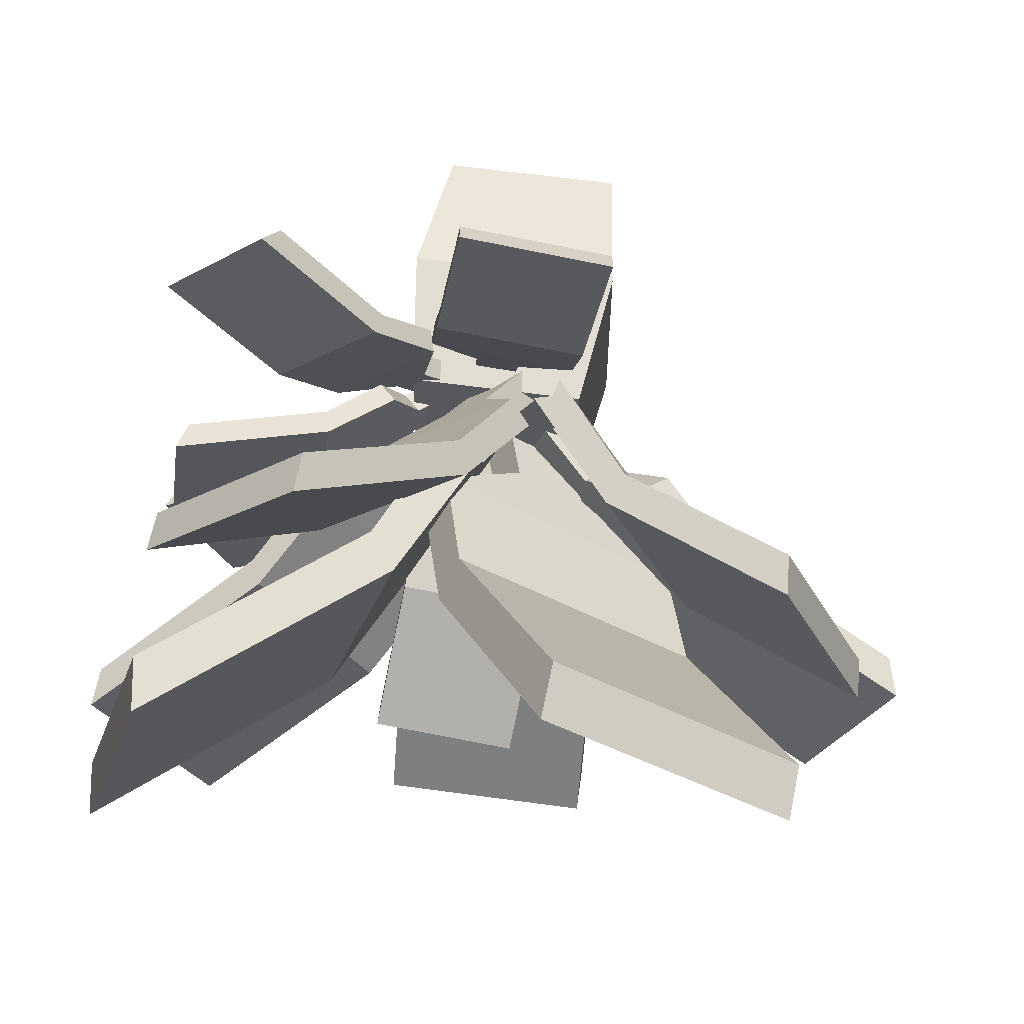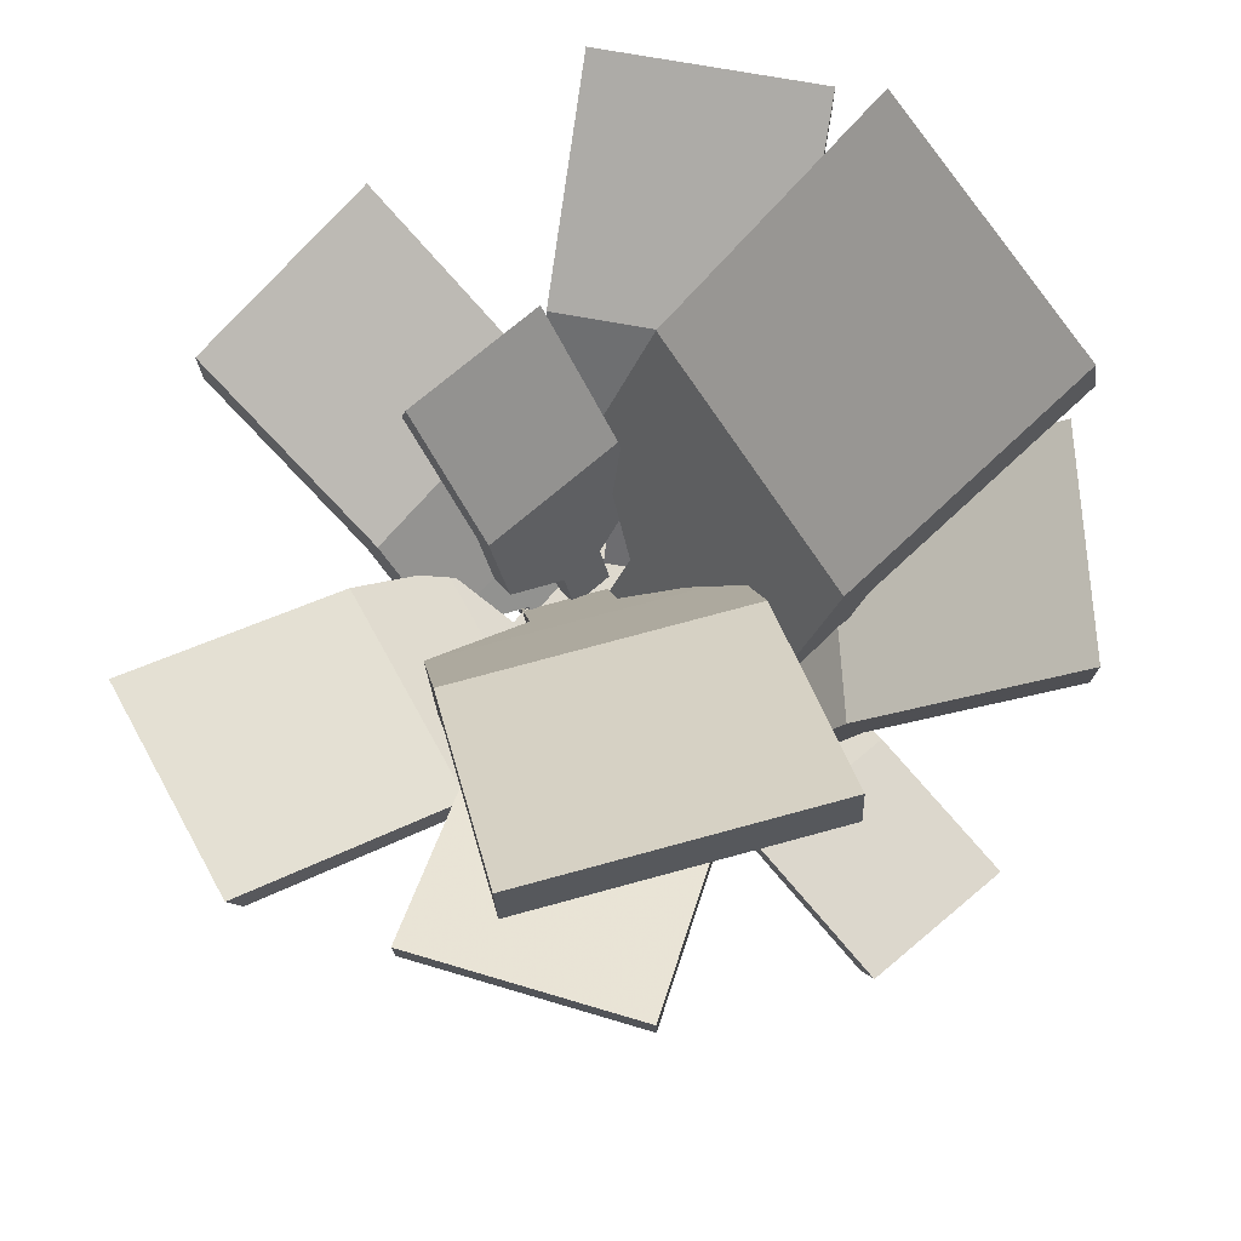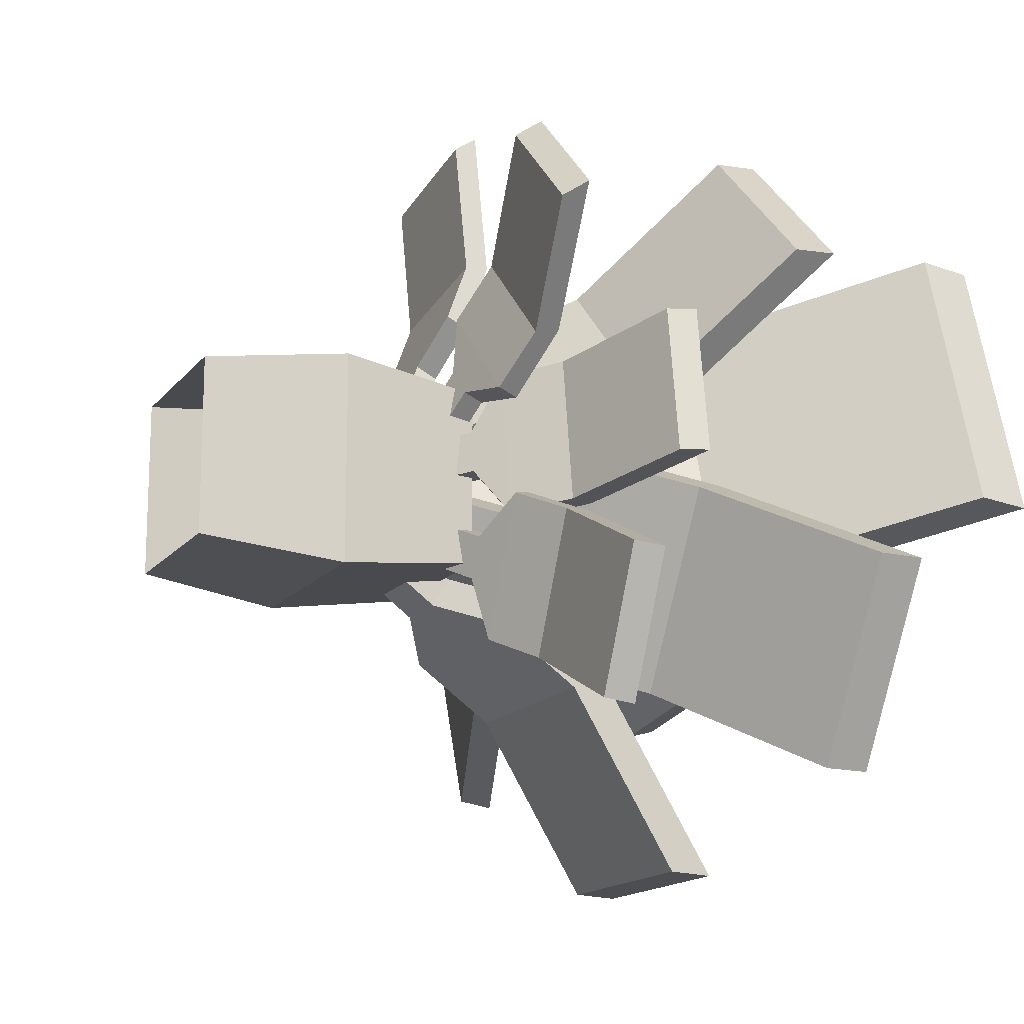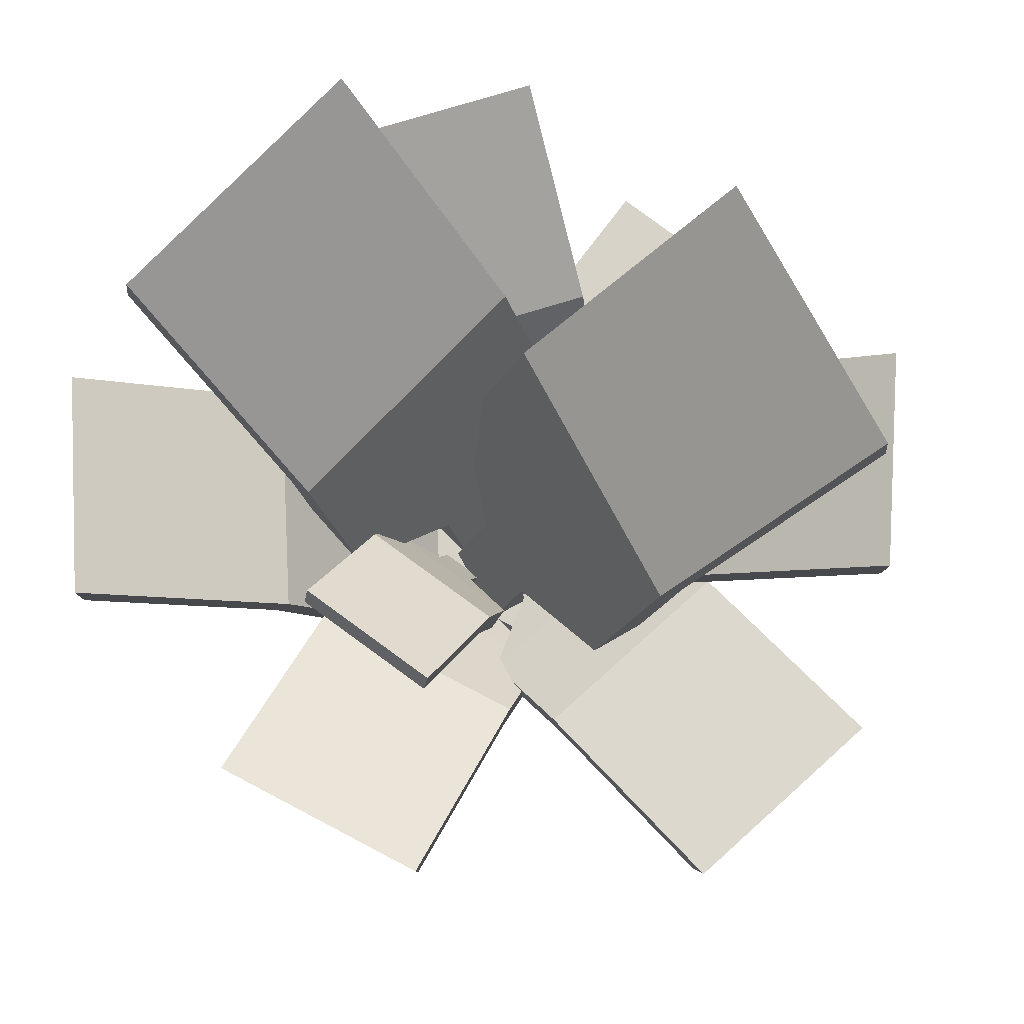
<metadata>
{"format":"obj","ext":"obj","renderer":"f3d","projection":"perspective","resolution":1024,"background":"white","views":[{"elev":60.8,"azim":-172.0,"up":"+Z"},{"elev":71.6,"azim":-49.2,"up":"+Y"},{"elev":-15.4,"azim":65.4,"up":"+Z"},{"elev":77.9,"azim":-152.3,"up":"+Y"}]}
</metadata>
<code>
o palmtree1(small)_Cube.081
v 0.4683 0 -0.4683
v 0.4683 1.499 -0.4683
v 0.4683 0 0.4683
v 0.4683 1.499 0.4683
v -0.4683 0 -0.4683
v -0.4683 1.499 -0.4683
v -0.4683 0 0.4683
v -0.4683 1.499 0.4683
v 0.562 0.7493 -0.562
v 0.562 0.7493 0.562
v -0.562 0.7493 0.562
v -0.562 0.7493 -0.562
v 0.04427 1.113 -0.355
v 0.04427 1.199 -0.2011
v -0.2819 1.113 -0.355
v -0.2819 1.199 -0.2011
v 0.04427 1.455 -0.6076
v 0.04427 1.542 -0.4536
v -0.2819 1.542 -0.4536
v -0.2819 1.455 -0.6076
v 0.452 1.684 -0.7759
v 0.452 1.77 -0.622
v -0.6896 1.77 -0.622
v -0.6896 1.684 -0.7759
v 0.452 2.101 -1.077
v 0.452 2.265 -0.9947
v -0.6896 2.265 -0.9947
v -0.6896 2.101 -1.077
v 0.452 2.67 -2.022
v 0.452 2.894 -2.034
v -0.6896 2.894 -2.034
v -0.6896 2.67 -2.022
v 0.04427 1.181 -0.2333
v -0.2819 1.181 -0.2333
v 0.04427 1.524 -0.4858
v -0.2819 1.524 -0.4858
v 0.452 1.752 -0.6541
v -0.6896 1.752 -0.6541
v 0.452 2.231 -1.012
v -0.6896 2.231 -1.012
v 0.452 2.847 -2.032
v -0.6896 2.847 -2.032
v 0.4256 1.449 -0.1262
v 0.293 1.536 -0.04796
v 0.2599 1.449 -0.4071
v 0.1273 1.536 -0.3289
v 0.6432 1.792 -0.2545
v 0.5106 1.878 -0.1763
v 0.3448 1.878 -0.4572
v 0.4774 1.792 -0.5354
v 0.9953 2.02 0.01104
v 0.8627 2.106 0.08927
v 0.2826 2.106 -0.8939
v 0.4152 2.02 -0.9721
v 1.254 2.438 -0.1419
v 1.184 2.601 -0.1002
v 0.6037 2.601 -1.083
v 0.6743 2.438 -1.125
v 2.069 3.007 -0.6222
v 2.079 3.23 -0.6284
v 1.499 3.23 -1.612
v 1.488 3.007 -1.605
v 0.3208 1.518 -0.06432
v 0.155 1.518 -0.3452
v 0.5383 1.86 -0.1927
v 0.3725 1.86 -0.4736
v 0.8904 2.088 0.07292
v 0.3103 2.088 -0.9102
v 1.199 2.567 -0.1089
v 0.6184 2.567 -1.092
v 2.077 3.183 -0.6271
v 1.497 3.183 -1.61
v -0.1486 1.336 0.4673
v -0.2564 1.422 0.3574
v 0.0842 1.336 0.2388
v -0.02364 1.422 0.1289
v 0.02834 1.678 0.6475
v -0.07949 1.764 0.5376
v 0.1533 1.764 0.3092
v 0.2611 1.678 0.419
v -0.1447 1.906 1.053
v -0.2526 1.993 0.9433
v 0.5621 1.993 0.1437
v 0.67 1.906 0.2536
v 0.06603 2.324 1.268
v 0.008562 2.488 1.209
v 0.8233 2.488 0.4098
v 0.8807 2.324 0.4683
v 0.7282 2.893 1.943
v 0.7367 3.116 1.951
v 1.551 3.116 1.152
v 1.543 2.893 1.143
v -0.2339 1.404 0.3804
v -0.001096 1.404 0.1519
v -0.05695 1.746 0.5606
v 0.1758 1.746 0.3322
v -0.23 1.975 0.9663
v 0.5847 1.975 0.1667
v 0.02058 2.453 1.222
v 0.8353 2.453 0.422
v 0.7349 3.07 1.949
v 1.55 3.07 1.15
v -0.4379 1.336 0.1643
v -0.2975 1.422 0.1012
v -0.3041 1.336 0.4618
v -0.1637 1.422 0.3986
v -0.6682 1.678 0.2679
v -0.5278 1.764 0.2048
v -0.3941 1.764 0.5022
v -0.5345 1.678 0.5654
v -0.989 1.906 -0.03483
v -0.8486 1.993 -0.09798
v -0.3803 1.993 0.9431
v -0.5207 1.906 1.006
v -1.263 2.324 0.08858
v -1.189 2.488 0.05492
v -0.7203 2.488 1.096
v -0.7951 2.324 1.13
v -2.125 2.893 0.4763
v -2.137 3.116 0.4813
v -1.668 3.116 1.522
v -1.657 2.893 1.517
v -0.3269 1.404 0.1144
v -0.1931 1.404 0.4119
v -0.5572 1.746 0.218
v -0.4234 1.746 0.5154
v -0.8779 1.975 -0.08478
v -0.4097 1.975 0.9563
v -1.204 2.453 0.06196
v -0.7359 2.453 1.103
v -2.134 3.07 0.4802
v -1.666 3.07 1.521
v -0.2519 1.341 -0.254
v -0.1288 1.459 -0.2083
v -0.3654 1.341 0.05173
v -0.2423 1.459 0.09743
v -0.5532 1.619 -0.3659
v -0.43 1.737 -0.3202
v -0.5435 1.737 -0.01439
v -0.6667 1.619 -0.0601
v -0.6121 1.805 -0.8226
v -0.4889 1.923 -0.7769
v -0.8862 1.923 0.2933
v -1.009 1.805 0.2476
v -0.973 2.147 -0.9566
v -0.9315 2.325 -0.9412
v -1.329 2.325 0.129
v -1.37 2.147 0.1136
v -1.954 2.495 -1.321
v -2.011 2.711 -1.342
v -2.409 2.711 -0.2718
v -2.352 2.495 -0.2507
v -0.1545 1.434 -0.2179
v -0.268 1.434 0.08788
v -0.4558 1.713 -0.3297
v -0.5693 1.713 -0.02394
v -0.5147 1.899 -0.7865
v -0.9119 1.899 0.2837
v -0.9402 2.288 -0.9444
v -1.337 2.288 0.1258
v -1.999 2.666 -1.338
v -2.397 2.666 -0.2674
v 0.02114 1.263 0.2377
v -0.1925 1.327 0.1755
v 0.1414 1.264 -0.1733
v -0.07219 1.329 -0.2355
v 0.2333 1.775 0.3021
v 0.01976 1.84 0.2399
v 0.14 1.842 -0.1711
v 0.3536 1.777 -0.1089
v 0.2244 2.115 0.8587
v 0.01082 2.179 0.7965
v 0.4317 2.186 -0.642
v 0.6453 2.121 -0.5798
v 0.4743 2.738 0.9346
v 0.3269 2.923 0.8923
v 0.7479 2.929 -0.5462
v 0.8952 2.745 -0.5039
v 1.472 3.746 1.231
v 1.423 4.035 1.218
v 1.844 4.041 -0.2205
v 1.893 3.752 -0.2075
v -0.1478 1.314 0.1885
v -0.02754 1.316 -0.2225
v 0.06441 1.826 0.2529
v 0.1847 1.828 -0.1581
v 0.05547 2.166 0.8095
v 0.4764 2.172 -0.629
v 0.3578 2.884 0.9011
v 0.7787 2.891 -0.5373
v 1.433 3.974 1.221
v 1.854 3.981 -0.2178
v 0.2313 1.324 0.3849
v 0.1989 1.436 0.3519
v 0.3913 1.324 0.2278
v 0.359 1.436 0.1949
v 0.4289 1.4 0.5863
v 0.3966 1.512 0.5533
v 0.5566 1.512 0.3963
v 0.589 1.4 0.4292
v 0.3607 1.451 0.9169
v 0.3284 1.564 0.8839
v 0.8885 1.564 0.3342
v 0.9208 1.451 0.3672
v 0.5992 1.548 1.16
v 0.6171 1.671 1.178
v 1.177 1.671 0.6284
v 1.159 1.548 0.6101
v 1.126 1.451 1.697
v 1.197 1.566 1.769
v 1.758 1.566 1.22
v 1.686 1.451 1.147
v 0.2057 1.412 0.3588
v 0.3657 1.412 0.2018
v 0.4034 1.489 0.5602
v 0.5634 1.489 0.4032
v 0.3351 1.54 0.8908
v 0.8952 1.54 0.3411
v 0.6134 1.646 1.174
v 1.173 1.646 0.6246
v 1.183 1.542 1.754
v 1.743 1.542 1.204
v 0.3705 1.355 -0.2439
v 0.3129 1.459 -0.2164
v 0.2739 1.355 -0.4463
v 0.2163 1.459 -0.4188
v 0.6105 1.477 -0.3585
v 0.5529 1.58 -0.331
v 0.4563 1.58 -0.5333
v 0.5139 1.477 -0.5608
v 0.8912 1.558 -0.1819
v 0.8336 1.661 -0.1544
v 0.4956 1.661 -0.8626
v 0.5532 1.558 -0.8901
v 1.18 1.709 -0.3198
v 1.185 1.835 -0.322
v 0.8467 1.835 -1.03
v 0.8421 1.709 -1.028
v 1.864 1.736 -0.6463
v 1.938 1.866 -0.6815
v 1.6 1.866 -1.39
v 1.526 1.736 -1.355
v 0.3249 1.437 -0.2222
v 0.2284 1.437 -0.4245
v 0.5649 1.559 -0.3367
v 0.4684 1.559 -0.5391
v 0.8456 1.64 -0.1602
v 0.5076 1.64 -0.8684
v 1.184 1.809 -0.3216
v 0.8457 1.809 -1.03
v 1.922 1.839 -0.6741
v 1.584 1.839 -1.382
v -0.3937 1.298 -0.3419
v -0.2718 1.373 -0.5239
v -0.03803 1.299 -0.1033
v 0.08379 1.375 -0.2854
v -0.5323 1.799 -0.1381
v -0.4105 1.875 -0.3201
v -0.05486 1.876 -0.0816
v -0.1767 1.8 0.1004
v -1.069 2.132 -0.3005
v -0.9474 2.207 -0.4826
v 0.2973 2.212 0.3524
v 0.1755 2.136 0.5344
v -1.233 2.742 -0.05976
v -1.153 2.934 -0.1798
v 0.09138 2.938 0.6551
v 0.0116 2.746 0.7752
v -1.842 3.697 0.8426
v -1.823 3.988 0.8118
v -0.5779 3.993 1.647
v -0.5974 3.702 1.678
v -0.2973 1.358 -0.4859
v 0.05832 1.359 -0.2473
v -0.436 1.859 -0.2821
v -0.08032 1.86 -0.04354
v -0.9729 2.191 -0.4445
v 0.2718 2.196 0.3904
v -1.17 2.893 -0.1547
v 0.07469 2.898 0.6802
v -1.827 3.928 0.8182
v -0.582 3.932 1.653
v 0.1172 1.416 -0.3701
v 0.09962 1.437 -0.252
v -0.1046 1.416 -0.4031
v -0.1222 1.437 -0.285
v 0.1301 1.695 -0.4567
v 0.1125 1.716 -0.3387
v -0.1093 1.716 -0.3717
v -0.09171 1.695 -0.4897
v 0.4159 1.881 -0.4732
v 0.3983 1.902 -0.3551
v -0.3779 1.902 -0.4706
v -0.3604 1.881 -0.5887
v 0.4309 2.22 -0.5742
v 0.4177 2.307 -0.4853
v -0.3586 2.307 -0.6007
v -0.3453 2.22 -0.6896
v 0.5026 2.801 -1.056
v 0.4964 2.949 -1.014
v -0.2799 2.949 -1.13
v -0.2737 2.801 -1.172
v 0.1033 1.433 -0.2767
v -0.1185 1.433 -0.3097
v 0.1162 1.712 -0.3634
v -0.1056 1.712 -0.3963
v 0.402 1.898 -0.3798
v -0.3742 1.898 -0.4953
v 0.4204 2.289 -0.5039
v -0.3558 2.289 -0.6193
v 0.4977 2.918 -1.023
v -0.2786 2.918 -1.139
v 0.3071 1.273 0.2034
v 0.217 1.354 0.1907
v 0.3384 1.273 -0.01867
v 0.2483 1.354 -0.03137
v 0.5242 1.467 0.234
v 0.4341 1.547 0.2213
v 0.4654 1.547 -0.00076
v 0.5555 1.467 0.01194
v 0.6298 1.596 0.5319
v 0.5397 1.676 0.5192
v 0.6493 1.676 -0.2579
v 0.7394 1.596 -0.2452
v 0.8899 1.833 0.5686
v 0.8587 1.955 0.5642
v 0.9682 1.955 -0.2129
v 0.9994 1.833 -0.2085
v 1.6 2.079 0.6687
v 1.64 2.227 0.6744
v 1.75 2.227 -0.1027
v 1.71 2.079 -0.1083
v 0.2359 1.337 0.1933
v 0.2672 1.337 -0.02871
v 0.453 1.53 0.2239
v 0.4843 1.53 0.001895
v 0.5585 1.659 0.5218
v 0.6681 1.659 -0.2552
v 0.8652 1.93 0.5651
v 0.9748 1.93 -0.212
v 1.632 2.196 0.6732
v 1.742 2.196 -0.1039
v -0.07984 1.219 0.4083
v -0.0723 1.326 0.351
v 0.1415 1.222 0.4438
v 0.149 1.329 0.3866
v -0.1247 1.325 0.6771
v -0.1172 1.432 0.6198
v 0.1042 1.435 0.6554
v 0.09666 1.328 0.7127
v -0.4313 1.391 0.8119
v -0.4237 1.498 0.7546
v 0.351 1.51 0.8791
v 0.3435 1.403 0.9363
v -0.4854 1.524 1.136
v -0.4893 1.649 1.148
v 0.2855 1.661 1.272
v 0.2894 1.536 1.26
v -0.6054 1.507 1.884
v -0.6215 1.632 1.972
v 0.1533 1.644 2.097
v 0.1693 1.519 2.009
v -0.07388 1.303 0.363
v 0.1475 1.307 0.3985
v -0.1187 1.409 0.6318
v 0.1026 1.413 0.6674
v -0.4253 1.476 0.7666
v 0.3494 1.488 0.891
v -0.4884 1.622 1.145
v 0.2863 1.635 1.27
v -0.6181 1.606 1.954
v 0.1566 1.618 2.078
f 9 2 4 10
f 10 4 8 11
f 11 8 6 12
f 12 6 2 9
f 8 4 2 6
f 5 12 9 1
f 7 11 12 5
f 3 10 11 7
f 1 9 10 3
f 34 36 20 15
f 33 14 16 34
f 13 15 20 17
f 14 18 19 16
f 39 26 22 37
f 42 41 29 32
f 38 40 28 24
f 36 19 23 38
f 35 17 21 37
f 39 25 29 41
f 27 26 30 31
f 25 28 32 29
f 31 30 41 42
f 40 27 31 42
f 33 35 18 14
f 13 17 35 33
f 28 40 42 32
f 26 39 41 30
f 18 35 37 22
f 20 36 38 24
f 23 27 40 38
f 25 39 37 21
f 13 33 34 15
f 16 19 36 34
f 64 66 50 45
f 63 44 46 64
f 43 45 50 47
f 44 48 49 46
f 69 56 52 67
f 72 61 60 71
f 68 70 58 54
f 66 49 53 68
f 65 47 51 67
f 69 55 59 71
f 60 61 57 56
f 55 58 62 59
f 72 71 59 62
f 70 57 61 72
f 63 65 48 44
f 43 47 65 63
f 58 70 72 62
f 56 69 71 60
f 48 65 67 52
f 50 66 68 54
f 53 57 70 68
f 55 69 67 51
f 43 63 64 45
f 46 49 66 64
f 94 96 80 75
f 93 74 76 94
f 73 75 80 77
f 74 78 79 76
f 99 86 82 97
f 102 101 89 92
f 98 100 88 84
f 96 79 83 98
f 95 77 81 97
f 99 85 89 101
f 87 86 90 91
f 85 88 92 89
f 91 90 101 102
f 100 87 91 102
f 93 95 78 74
f 73 77 95 93
f 88 100 102 92
f 86 99 101 90
f 78 95 97 82
f 80 96 98 84
f 83 87 100 98
f 85 99 97 81
f 73 93 94 75
f 76 79 96 94
f 124 126 110 105
f 123 104 106 124
f 103 105 110 107
f 104 108 109 106
f 129 116 112 127
f 132 131 119 122
f 128 130 118 114
f 126 109 113 128
f 125 107 111 127
f 129 115 119 131
f 117 116 120 121
f 115 118 122 119
f 121 120 131 132
f 130 117 121 132
f 123 125 108 104
f 103 107 125 123
f 118 130 132 122
f 116 129 131 120
f 108 125 127 112
f 110 126 128 114
f 113 117 130 128
f 115 129 127 111
f 103 123 124 105
f 106 109 126 124
f 154 156 140 135
f 153 134 136 154
f 133 135 140 137
f 134 138 139 136
f 159 146 142 157
f 162 161 149 152
f 158 160 148 144
f 156 139 143 158
f 155 137 141 157
f 159 145 149 161
f 147 146 150 151
f 145 148 152 149
f 151 150 161 162
f 160 147 151 162
f 153 155 138 134
f 133 137 155 153
f 148 160 162 152
f 146 159 161 150
f 138 155 157 142
f 140 156 158 144
f 143 147 160 158
f 145 159 157 141
f 133 153 154 135
f 136 139 156 154
f 184 186 170 165
f 183 164 166 184
f 163 165 170 167
f 164 168 169 166
f 189 176 172 187
f 192 191 179 182
f 188 190 178 174
f 186 169 173 188
f 185 167 171 187
f 189 175 179 191
f 177 176 180 181
f 175 178 182 179
f 181 180 191 192
f 190 177 181 192
f 183 185 168 164
f 163 167 185 183
f 178 190 192 182
f 270 271 267 266
f 176 189 191 180
f 168 185 187 172
f 170 186 188 174
f 173 177 190 188
f 175 189 187 171
f 163 183 184 165
f 166 169 186 184
f 214 216 200 195
f 213 194 196 214
f 193 195 200 197
f 194 198 199 196
f 219 206 202 217
f 222 221 209 212
f 218 220 208 204
f 216 199 203 218
f 215 197 201 217
f 219 205 209 221
f 207 206 210 211
f 205 208 212 209
f 211 210 221 222
f 220 207 211 222
f 213 215 198 194
f 193 197 215 213
f 208 220 222 212
f 206 219 221 210
f 198 215 217 202
f 200 216 218 204
f 203 207 220 218
f 205 219 217 201
f 193 213 214 195
f 196 199 216 214
f 244 246 230 225
f 243 224 226 244
f 223 225 230 227
f 224 228 229 226
f 249 236 232 247
f 252 251 239 242
f 248 250 238 234
f 246 229 233 248
f 245 227 231 247
f 249 235 239 251
f 237 236 240 241
f 235 238 242 239
f 241 240 251 252
f 250 237 241 252
f 243 245 228 224
f 223 227 245 243
f 238 250 252 242
f 236 249 251 240
f 228 245 247 232
f 230 246 248 234
f 233 237 250 248
f 235 249 247 231
f 223 243 244 225
f 226 229 246 244
f 274 276 260 255
f 273 254 256 274
f 253 255 260 257
f 254 258 259 256
f 279 266 262 277
f 282 271 270 281
f 278 280 268 264
f 276 259 263 278
f 275 257 261 277
f 279 265 269 281
f 261 257 260 264
f 172 176 177 173
f 265 268 272 269
f 282 281 269 272
f 280 267 271 282
f 273 275 258 254
f 253 257 275 273
f 268 280 282 272
f 266 279 281 270
f 258 275 277 262
f 260 276 278 264
f 263 267 280 278
f 265 279 277 261
f 253 273 274 255
f 256 259 276 274
f 304 306 290 285
f 303 284 286 304
f 283 285 290 287
f 284 288 289 286
f 309 296 292 307
f 291 287 290 294
f 312 311 299 302
f 308 310 298 294
f 306 289 293 308
f 305 287 291 307
f 309 295 299 311
f 297 296 300 301
f 295 298 302 299
f 301 300 311 312
f 310 297 301 312
f 303 305 288 284
f 283 287 305 303
f 298 310 312 302
f 296 309 311 300
f 288 305 307 292
f 290 306 308 294
f 293 297 310 308
f 295 309 307 291
f 283 303 304 285
f 286 289 306 304
f 334 336 320 315
f 333 314 316 334
f 313 315 320 317
f 314 318 319 316
f 339 326 322 337
f 342 341 329 332
f 338 340 328 324
f 336 319 323 338
f 335 317 321 337
f 339 325 329 341
f 327 326 330 331
f 325 328 332 329
f 331 330 341 342
f 340 327 331 342
f 333 335 318 314
f 313 317 335 333
f 328 340 342 332
f 326 339 341 330
f 318 335 337 322
f 320 336 338 324
f 323 327 340 338
f 325 339 337 321
f 313 333 334 315
f 316 319 336 334
f 364 366 350 345
f 363 344 346 364
f 343 345 350 347
f 344 348 349 346
f 369 356 352 367
f 372 371 359 362
f 368 370 358 354
f 366 349 353 368
f 365 347 351 367
f 369 355 359 371
f 357 356 360 361
f 355 358 362 359
f 361 360 371 372
f 370 357 361 372
f 363 365 348 344
f 343 347 365 363
f 358 370 372 362
f 292 296 297 293
f 356 369 371 360
f 348 365 367 352
f 350 366 368 354
f 353 357 370 368
f 355 369 367 351
f 343 363 364 345
f 346 349 366 364
f 288 292 293 289
f 262 266 267 263
f 258 262 263 259
f 168 172 173 169
f 142 146 147 143
f 138 142 143 139
f 22 26 27 23
f 18 22 23 19
f 24 28 25 21
f 20 24 21 17
f 144 148 145 141
f 140 144 141 137
f 114 118 115 111
f 110 114 111 107
f 354 358 355 351
f 350 354 351 347
f 204 208 205 201
f 200 204 201 197
f 234 238 235 231
f 230 234 231 227
f 324 328 325 321
f 320 324 321 317
f 352 356 357 353
f 348 352 353 349
f 202 206 207 203
f 198 202 203 199
f 112 116 117 113
f 108 112 113 109
f 82 86 87 83
f 78 82 83 79
f 52 56 57 53
f 48 52 53 49
f 54 58 55 51
f 50 54 51 47
f 84 88 85 81
f 80 84 81 77
f 265 261 264 268
f 323 319 318 322
f 327 323 322 326
f 171 167 170 174
f 175 171 174 178
f 295 291 294 298

</code>
